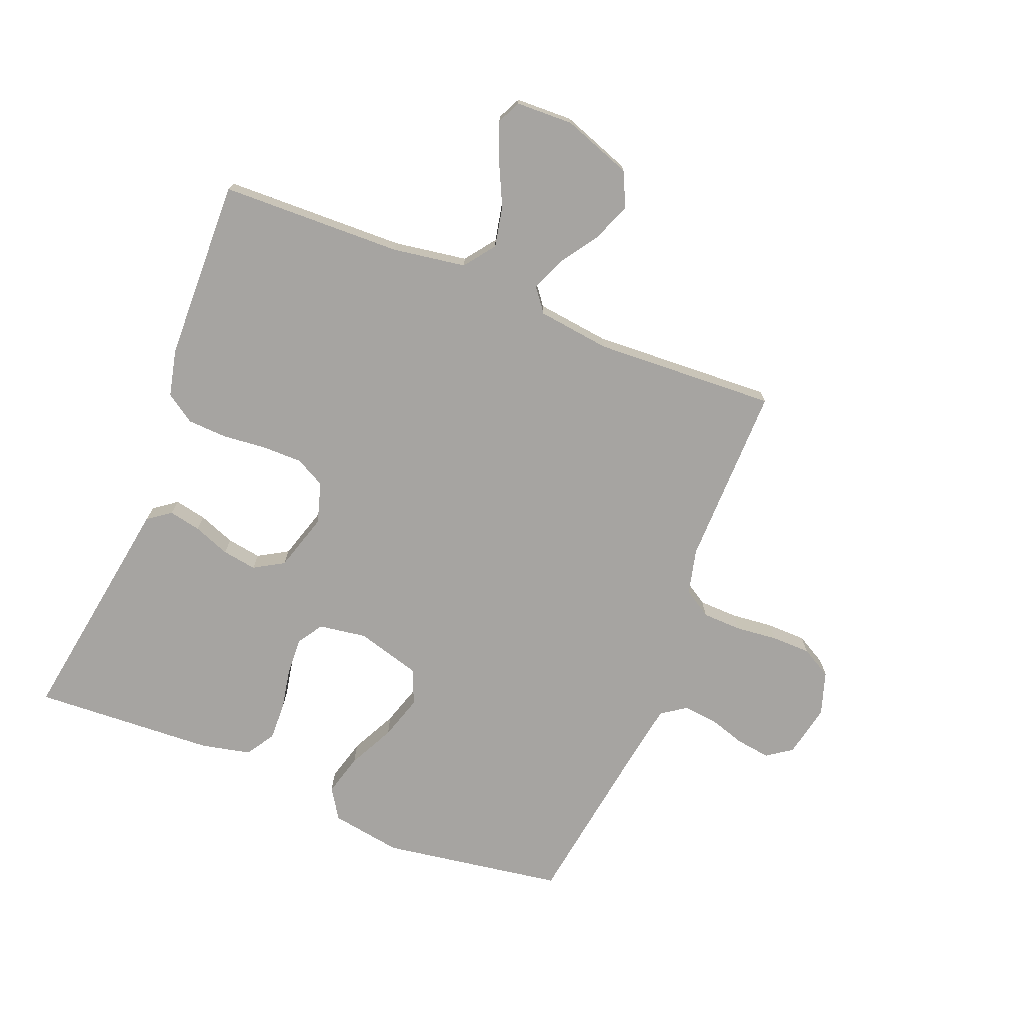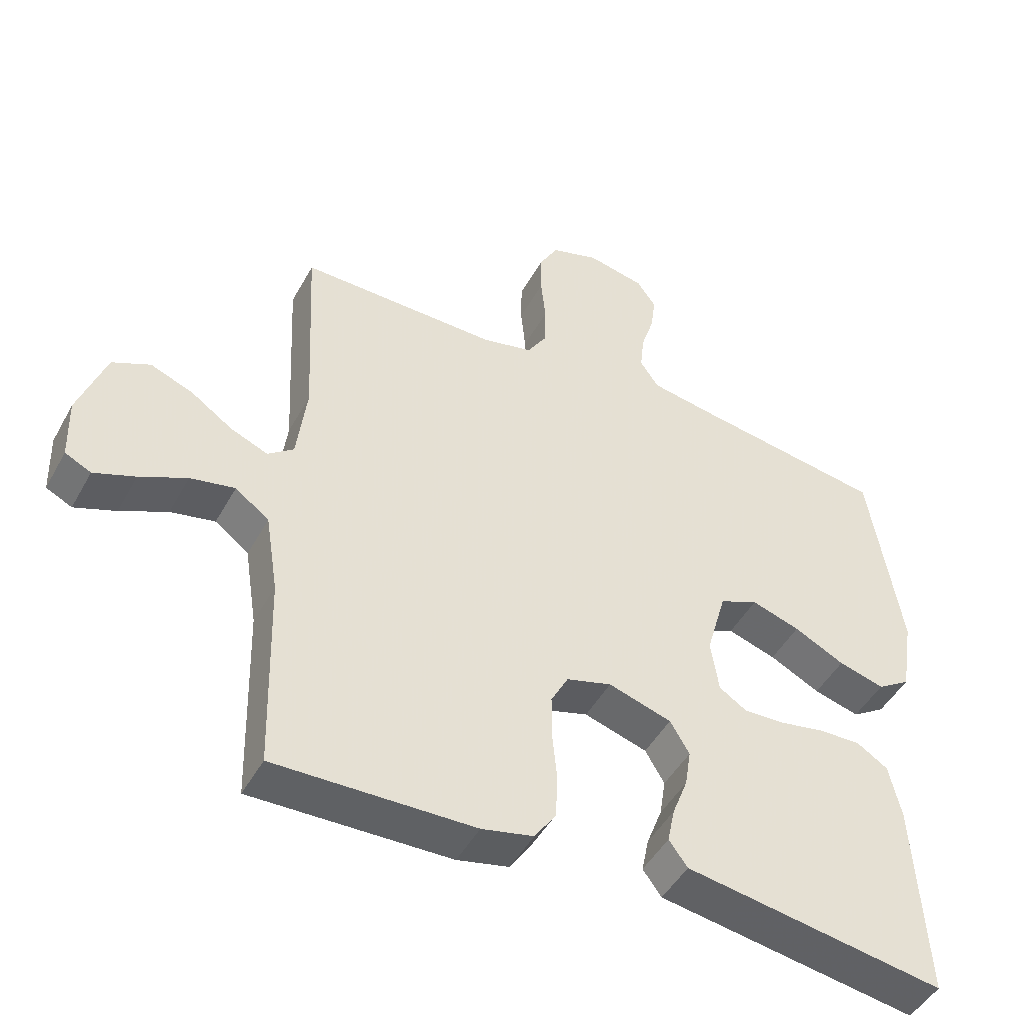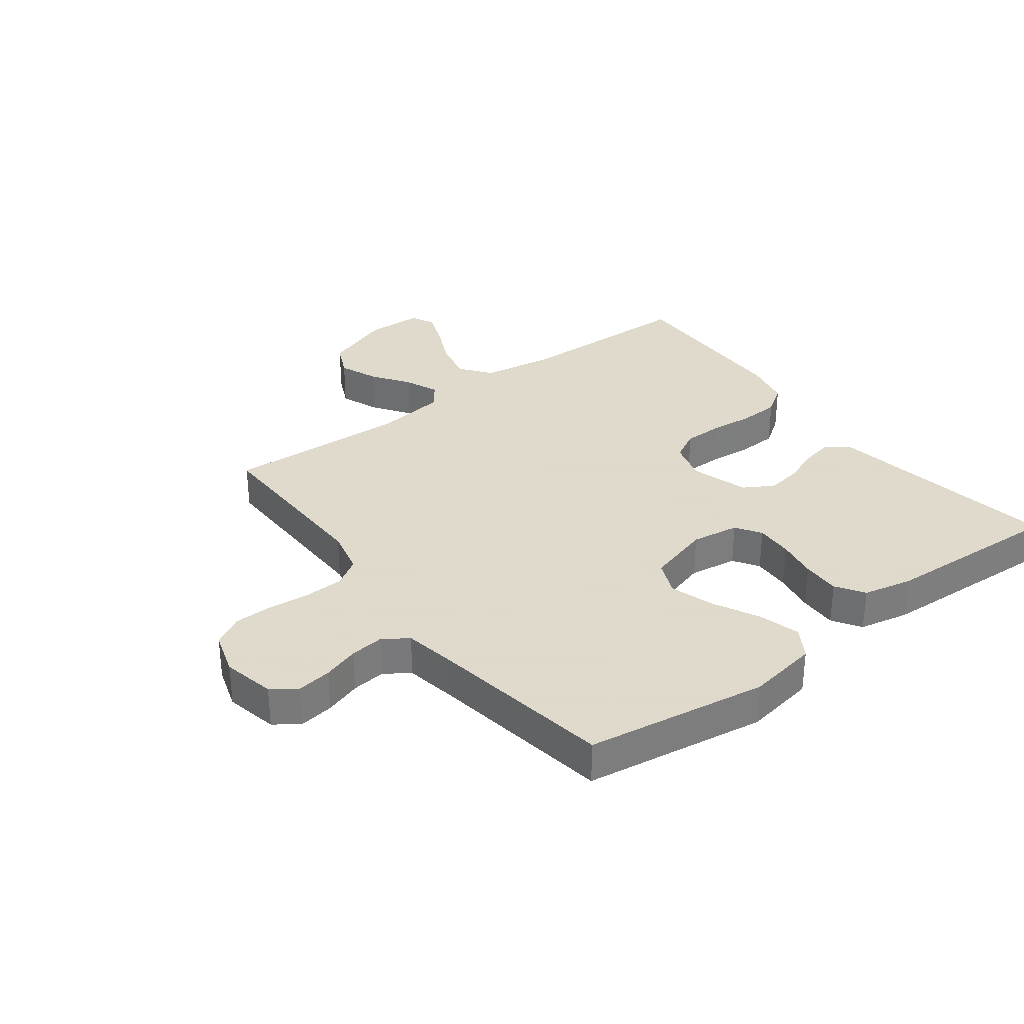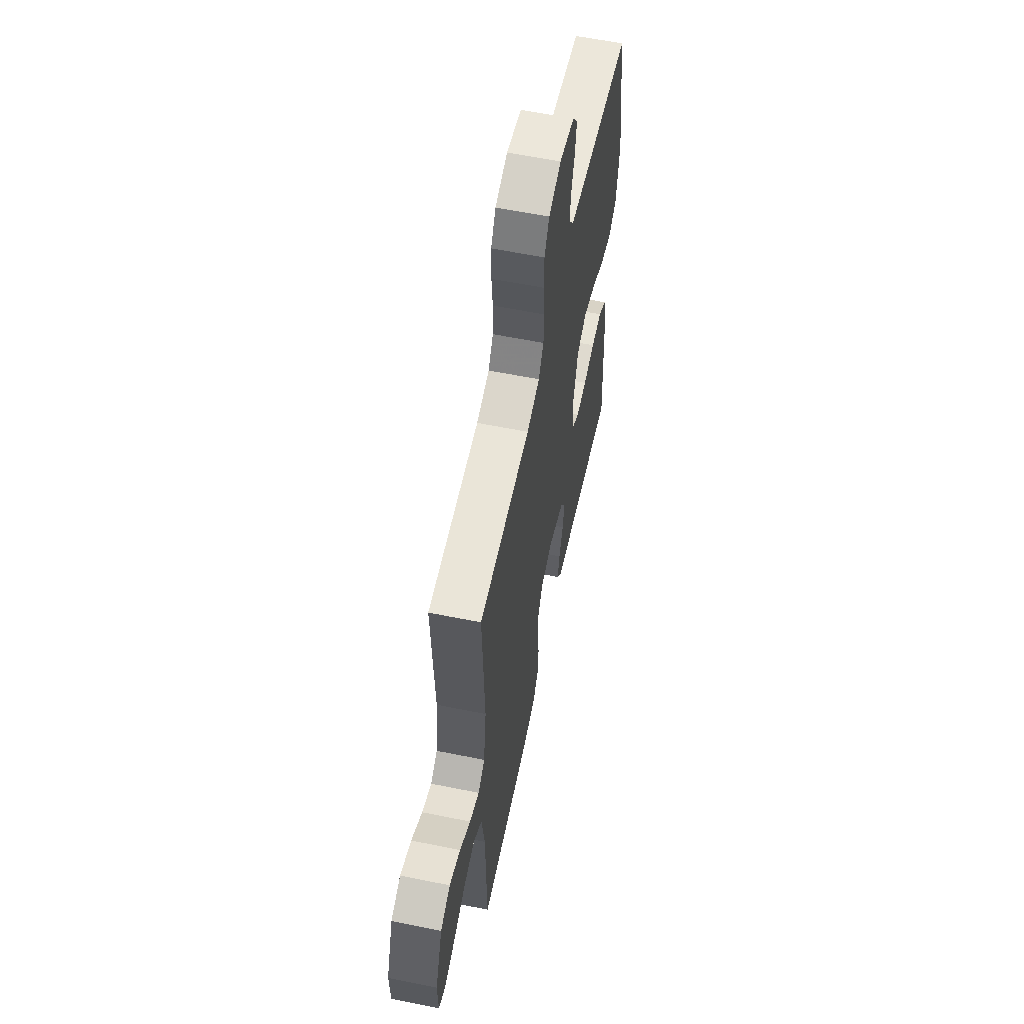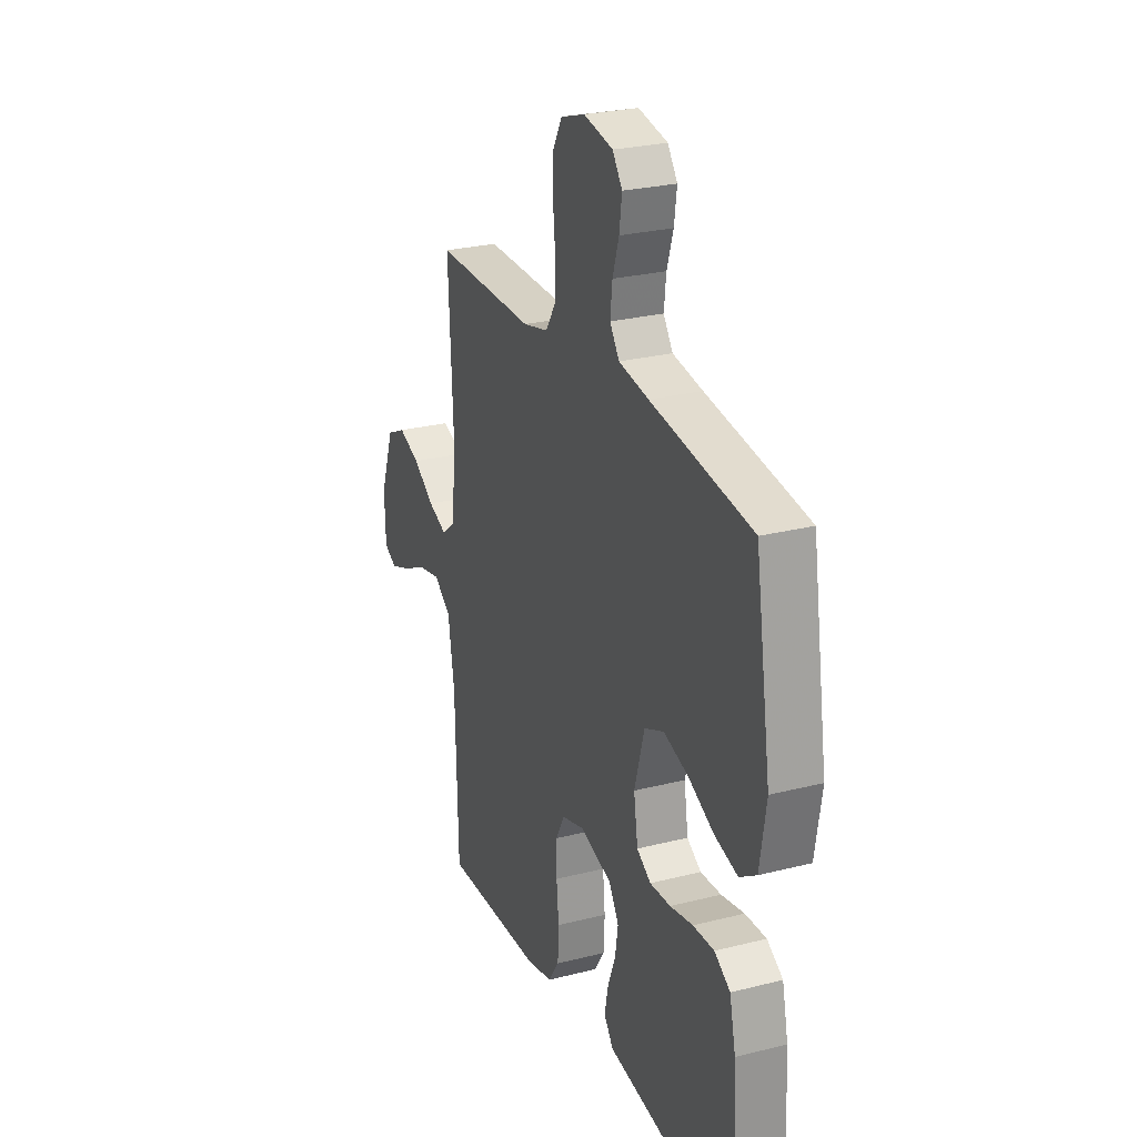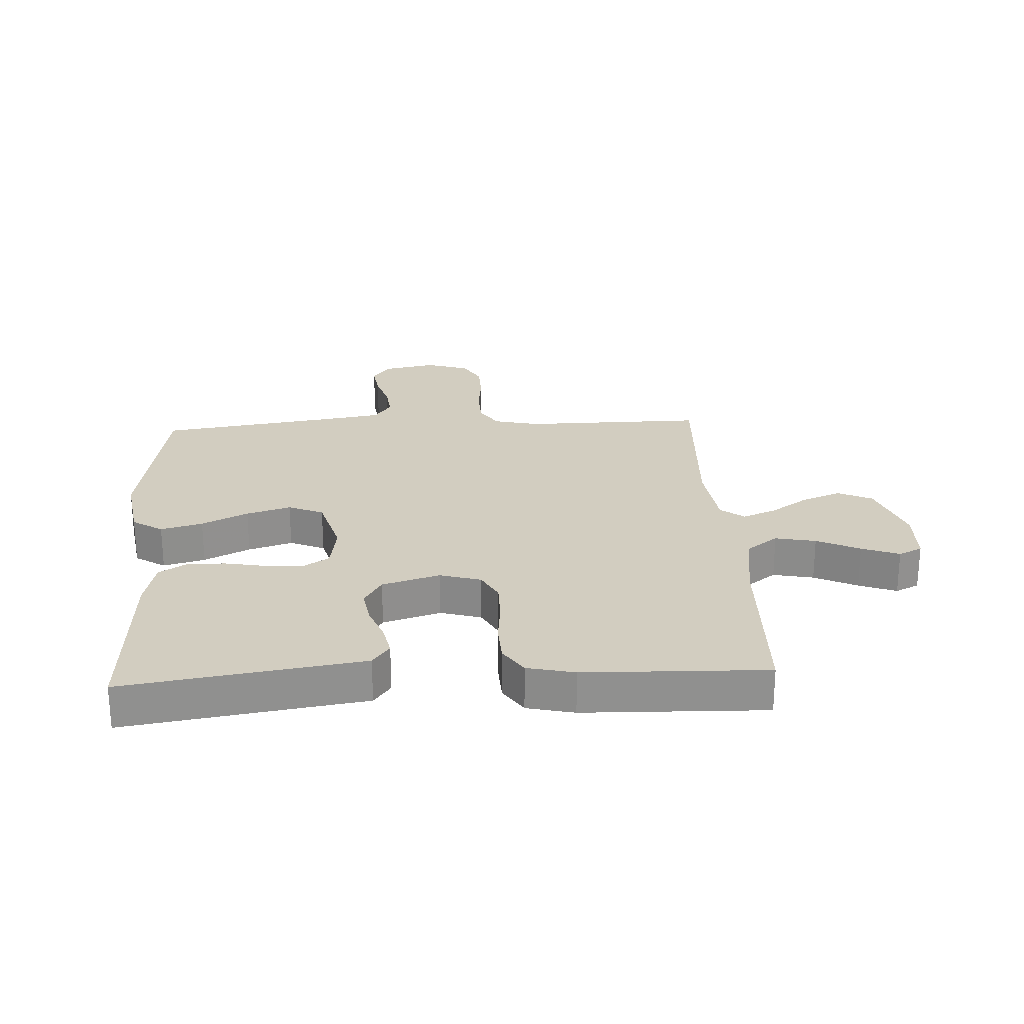
<metadata>
{"format":"obj","ext":"obj","renderer":"f3d","projection":"perspective","resolution":1024,"background":"white","views":[{"elev":-73.5,"azim":-111.8,"up":"+Y"},{"elev":-47.2,"azim":-27.7,"up":"+Z"},{"elev":32.4,"azim":52.7,"up":"+Y"},{"elev":59.4,"azim":-78.2,"up":"+Z"},{"elev":26.0,"azim":68.0,"up":"+Z"},{"elev":24.7,"azim":177.0,"up":"+Y"}]}
</metadata>
<code>
v -0.5 0.07 -0.5
v -0.508 0.07 -0.2
v -0.527 0.07 -0.079
v -0.578 0.07 -0.041
v -0.645 0.07 -0.055
v -0.716 0.07 -0.089
v -0.778 0.07 -0.113
v -0.817 0.07 -0.094
v -0.82 0.07 0
v -0.779 0.07 0.114
v -0.722 0.07 0.141
v -0.658 0.07 0.116
v -0.595 0.07 0.073
v -0.539 0.07 0.05
v -0.5 0.07 0.08
v -0.485 0.07 0.2
v -0.5 0.07 0.5
v -0.2 0.07 0.497
v -0.125 0.07 0.515
v -0.096 0.07 0.561
v -0.094 0.07 0.625
v -0.101 0.07 0.695
v -0.1 0.07 0.76
v -0.072 0.07 0.81
v 0 0.07 0.833
v 0.087 0.07 0.815
v 0.116 0.07 0.774
v 0.108 0.07 0.717
v 0.089 0.07 0.657
v 0.083 0.07 0.601
v 0.111 0.07 0.56
v 0.2 0.07 0.545
v 0.5 0.07 0.5
v 0.547 0.07 0.2
v 0.528 0.07 0.083
v 0.478 0.07 0.051
v 0.409 0.07 0.07
v 0.333 0.07 0.108
v 0.26 0.07 0.131
v 0.202 0.07 0.106
v 0.172 0.07 0
v 0.184 0.07 -0.079
v 0.226 0.07 -0.106
v 0.288 0.07 -0.103
v 0.356 0.07 -0.09
v 0.419 0.07 -0.088
v 0.466 0.07 -0.118
v 0.484 0.07 -0.2
v 0.5 0.07 -0.5
v 0.2 0.07 -0.453
v 0.109 0.07 -0.439
v 0.081 0.07 -0.401
v 0.092 0.07 -0.348
v 0.115 0.07 -0.288
v 0.124 0.07 -0.231
v 0.095 0.07 -0.182
v 0 0.07 -0.153
v -0.068 0.07 -0.173
v -0.094 0.07 -0.222
v -0.094 0.07 -0.288
v -0.087 0.07 -0.36
v -0.09 0.07 -0.426
v -0.122 0.07 -0.474
v -0.2 0.07 -0.492
v -0.5 0 -0.5
v -0.508 0 -0.2
v -0.527 0 -0.079
v -0.578 0 -0.041
v -0.645 0 -0.055
v -0.716 0 -0.089
v -0.778 0 -0.113
v -0.817 0 -0.094
v -0.82 0 0
v -0.779 0 0.114
v -0.722 0 0.141
v -0.658 0 0.116
v -0.595 0 0.073
v -0.539 0 0.05
v -0.5 0 0.08
v -0.485 0 0.2
v -0.5 0 0.5
v -0.2 0 0.497
v -0.125 0 0.515
v -0.096 0 0.561
v -0.094 0 0.625
v -0.101 0 0.695
v -0.1 0 0.76
v -0.072 0 0.81
v 0 0 0.833
v 0.087 0 0.815
v 0.116 0 0.774
v 0.108 0 0.717
v 0.089 0 0.657
v 0.083 0 0.601
v 0.111 0 0.56
v 0.2 0 0.545
v 0.5 0 0.5
v 0.547 0 0.2
v 0.528 0 0.083
v 0.478 0 0.051
v 0.409 0 0.07
v 0.333 0 0.108
v 0.26 0 0.131
v 0.202 0 0.106
v 0.172 0 0
v 0.184 0 -0.079
v 0.226 0 -0.106
v 0.288 0 -0.103
v 0.356 0 -0.09
v 0.419 0 -0.088
v 0.466 0 -0.118
v 0.484 0 -0.2
v 0.5 0 -0.5
v 0.2 0 -0.453
v 0.109 0 -0.439
v 0.081 0 -0.401
v 0.092 0 -0.348
v 0.115 0 -0.288
v 0.124 0 -0.231
v 0.095 0 -0.182
v 0 0 -0.153
v -0.068 0 -0.173
v -0.094 0 -0.222
v -0.094 0 -0.288
v -0.087 0 -0.36
v -0.09 0 -0.426
v -0.122 0 -0.474
v -0.2 0 -0.492
f 64 1 2
f 63 64 2
f 62 63 2
f 61 62 2
f 60 61 2
f 59 60 2 3
f 58 59 3 4
f 57 58 4
f 52 53 54
f 51 52 54
f 50 51 54
f 50 54 55
f 49 50 55
f 48 49 55
f 47 48 55
f 46 47 55
f 45 46 55
f 44 45 55
f 43 44 55 56
f 36 37 38
f 35 36 38
f 34 35 38
f 33 34 38
f 32 33 38
f 31 32 38 39
f 30 31 39 40
f 27 28 29
f 26 27 29
f 25 26 29
f 24 25 29
f 23 24 29
f 22 23 29
f 21 22 29
f 20 21 29 30
f 30 40 41
f 20 30 41
f 19 20 41
f 16 17 18
f 19 41 42
f 18 19 42
f 16 18 42
f 15 16 42
f 11 12 13
f 10 11 13
f 9 10 13
f 8 9 13
f 7 8 13
f 6 7 13
f 5 6 13
f 4 5 13 14
f 43 56 57
f 42 43 57
f 15 42 57
f 14 15 57
f 4 14 57
f 66 65 128
f 66 128 127
f 66 127 126
f 66 126 125
f 66 125 124
f 67 66 124 123
f 68 67 123 122
f 68 122 121
f 118 117 116
f 118 116 115
f 118 115 114
f 119 118 114
f 119 114 113
f 119 113 112
f 119 112 111
f 119 111 110
f 119 110 109
f 119 109 108
f 120 119 108 107
f 102 101 100
f 102 100 99
f 102 99 98
f 102 98 97
f 102 97 96
f 103 102 96 95
f 104 103 95 94
f 93 92 91
f 93 91 90
f 93 90 89
f 93 89 88
f 93 88 87
f 93 87 86
f 93 86 85
f 94 93 85 84
f 105 104 94
f 105 94 84
f 105 84 83
f 82 81 80
f 106 105 83
f 106 83 82
f 106 82 80
f 106 80 79
f 77 76 75
f 77 75 74
f 77 74 73
f 77 73 72
f 77 72 71
f 77 71 70
f 77 70 69
f 78 77 69 68
f 121 120 107
f 121 107 106
f 121 106 79
f 121 79 78
f 121 78 68
f 1 65 66 2
f 2 66 67 3
f 3 67 68 4
f 4 68 69 5
f 5 69 70 6
f 6 70 71 7
f 7 71 72 8
f 8 72 73 9
f 9 73 74 10
f 10 74 75 11
f 11 75 76 12
f 12 76 77 13
f 13 77 78 14
f 14 78 79 15
f 15 79 80 16
f 16 80 81 17
f 17 81 82 18
f 18 82 83 19
f 19 83 84 20
f 20 84 85 21
f 21 85 86 22
f 22 86 87 23
f 23 87 88 24
f 24 88 89 25
f 25 89 90 26
f 26 90 91 27
f 27 91 92 28
f 28 92 93 29
f 29 93 94 30
f 30 94 95 31
f 31 95 96 32
f 32 96 97 33
f 33 97 98 34
f 34 98 99 35
f 35 99 100 36
f 36 100 101 37
f 37 101 102 38
f 38 102 103 39
f 39 103 104 40
f 40 104 105 41
f 41 105 106 42
f 42 106 107 43
f 43 107 108 44
f 44 108 109 45
f 45 109 110 46
f 46 110 111 47
f 47 111 112 48
f 48 112 113 49
f 49 113 114 50
f 50 114 115 51
f 51 115 116 52
f 52 116 117 53
f 53 117 118 54
f 54 118 119 55
f 55 119 120 56
f 56 120 121 57
f 57 121 122 58
f 58 122 123 59
f 59 123 124 60
f 60 124 125 61
f 61 125 126 62
f 62 126 127 63
f 63 127 128 64
f 64 128 65 1

</code>
